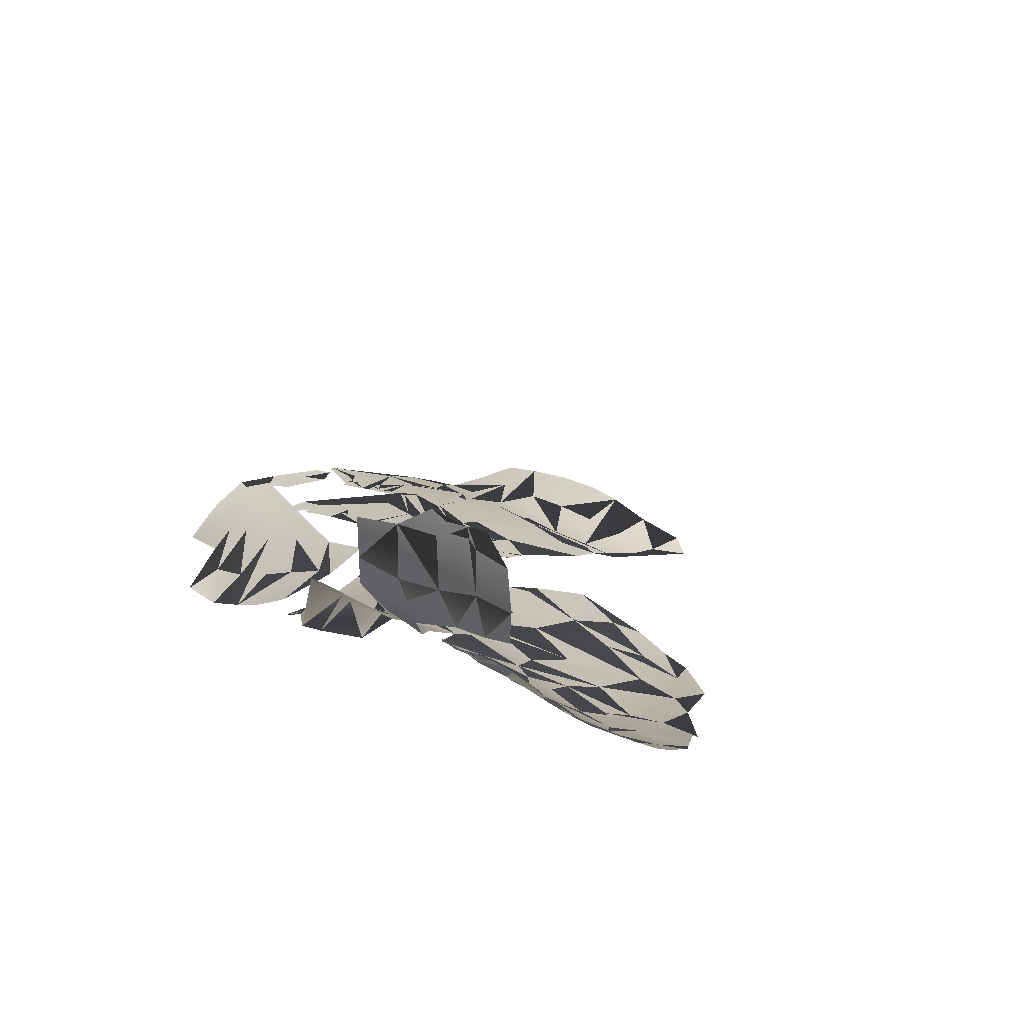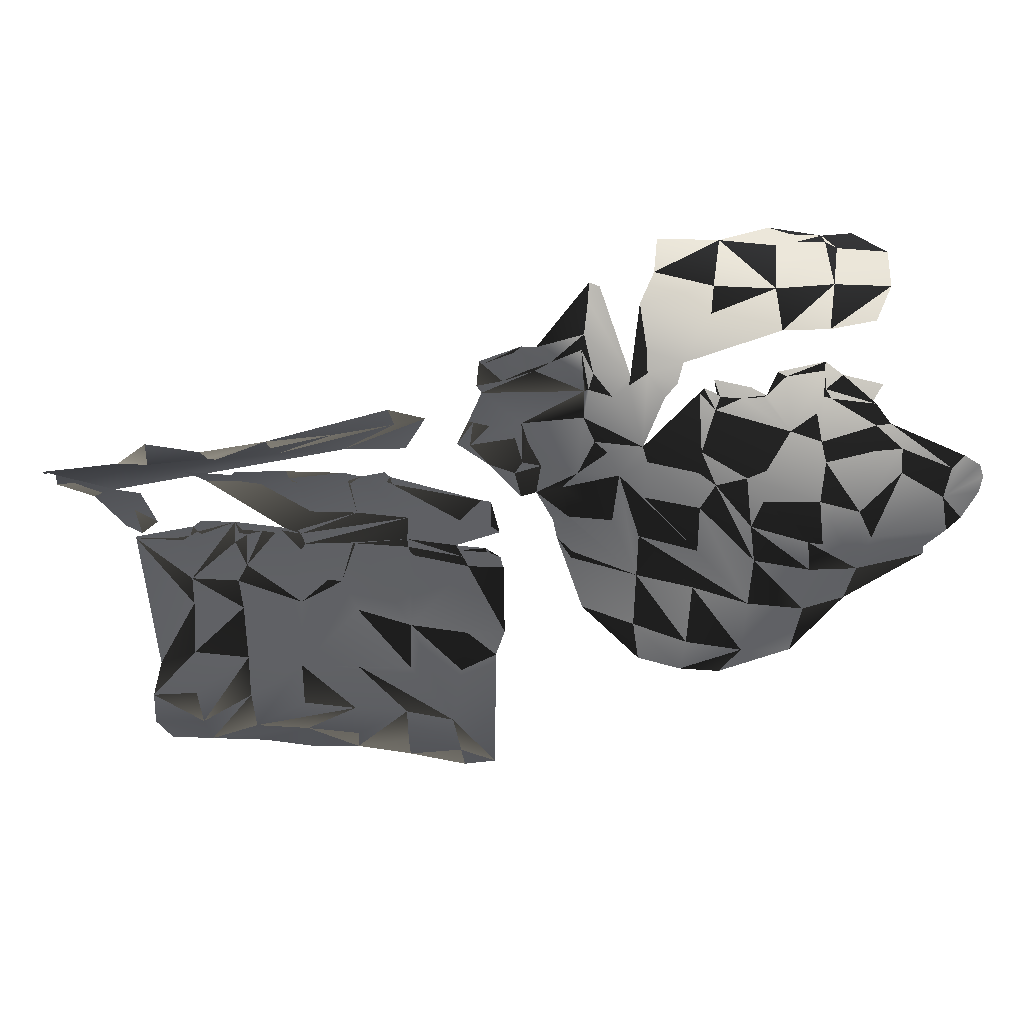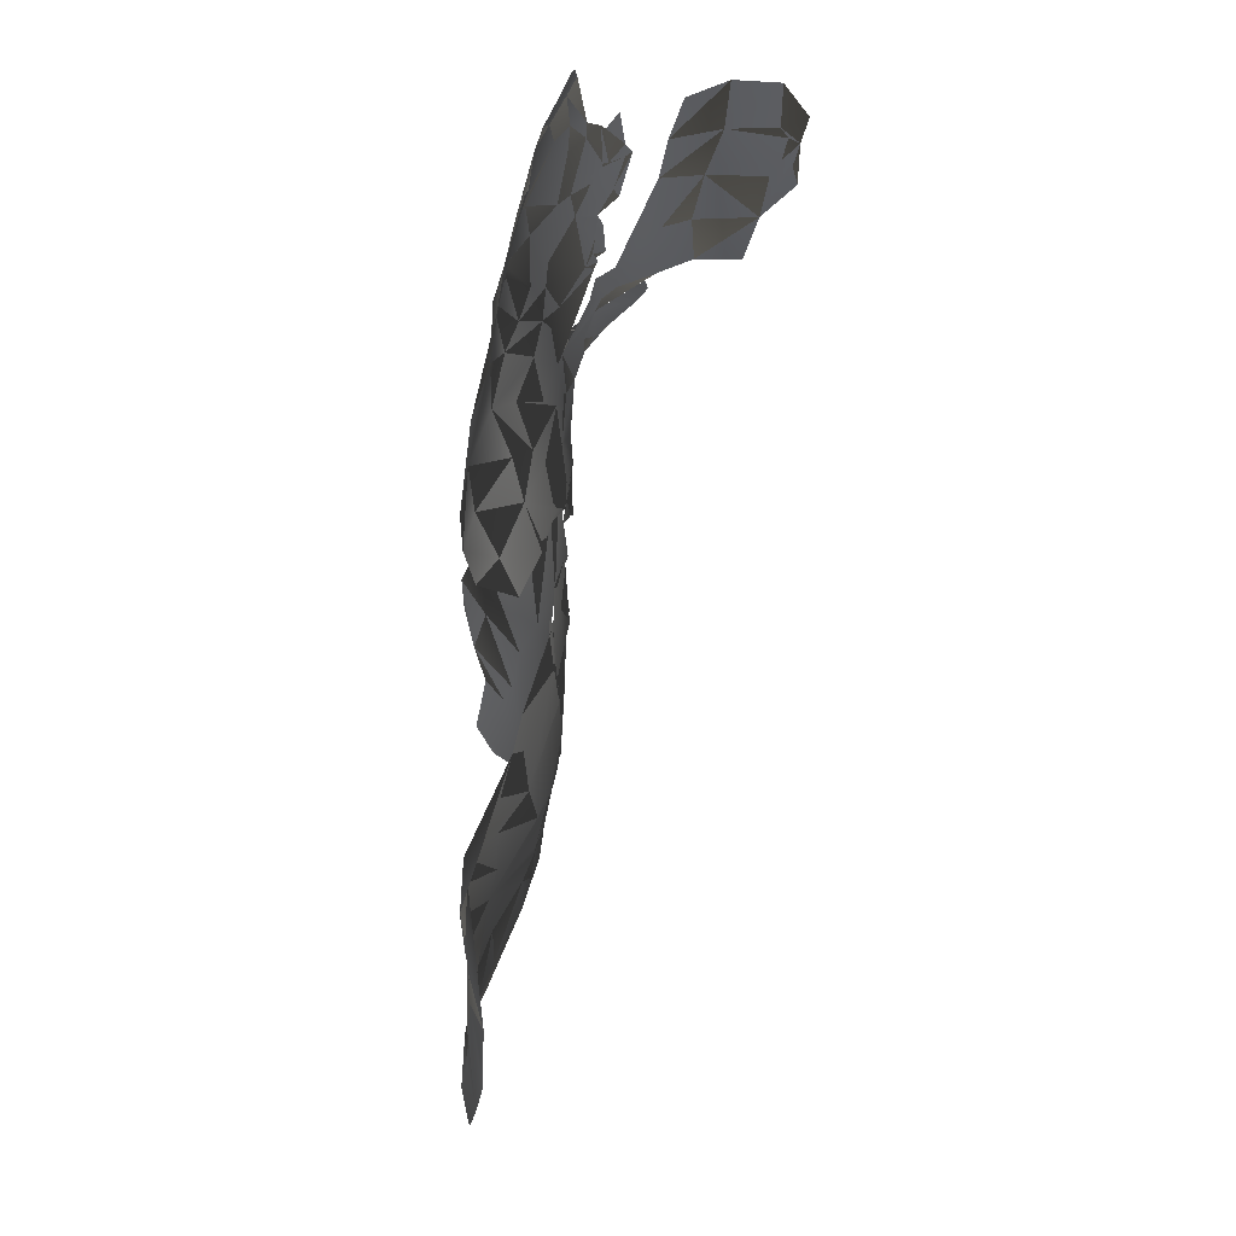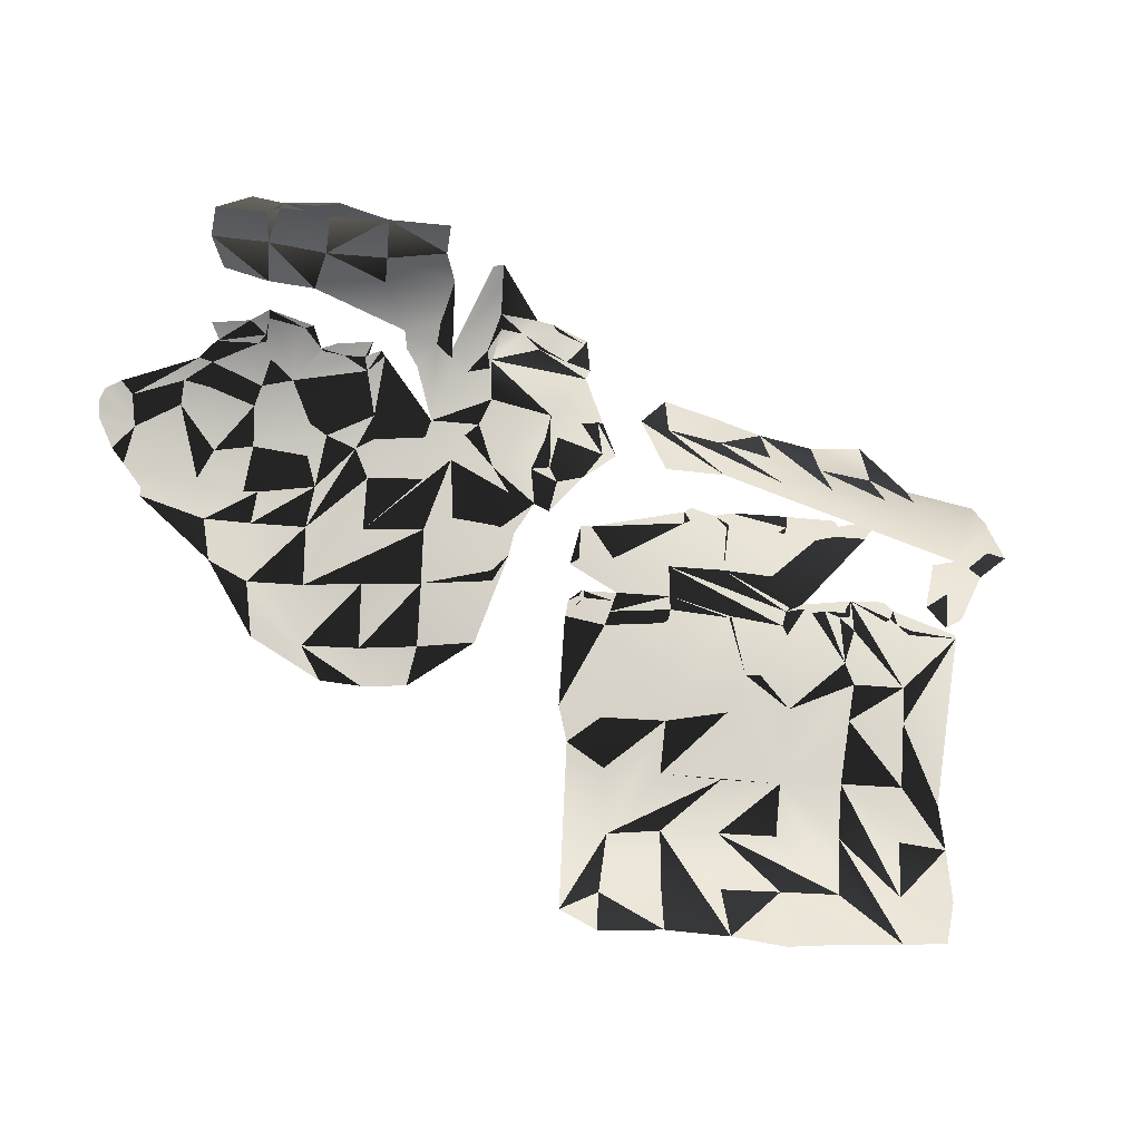
<metadata>
{"format":"obj","ext":"obj","renderer":"f3d","projection":"perspective","resolution":1024,"background":"white","views":[{"elev":20.2,"azim":-129.4,"up":"+Z"},{"elev":51.7,"azim":-175.4,"up":"+Y"},{"elev":-35.4,"azim":-93.6,"up":"+Y"},{"elev":-27.3,"azim":-8.9,"up":"+Y"}]}
</metadata>
<code>
v 0.002362 -0.006049 0.007776
v 0.007702 -0.005975 0.008468
v 0.01294 -0.006521 0.009249
v 0.01748 -0.007165 0.009297
v 0.02216 -0.006764 0.009378
v 0.02724 -0.006403 0.008924
v 0.0311 -0.005899 0.008475
v -0.0006224 -0.004287 0.007282
v 0.002609 -0.002655 0.007241
v 0.007664 -0.00225 0.007664
v 0.01251 -0.002167 0.008009
v 0.01742 -0.002185 0.008188
v 0.02234 -0.002107 0.008072
v 0.0275 -0.002087 0.008099
v 0.03211 -0.002099 0.007719
v 0.003275 0.00235 0.007344
v 0.00765 0.002727 0.007681
v 0.0125 0.00281 0.007629
v 0.01733 0.002728 0.007884
v 0.02251 0.002692 0.008344
v 0.02769 0.002691 0.008177
v 0.03173 0.002382 0.007841
v -0.0005105 0.008869 0.01058
v 0.002632 0.00705 0.009846
v 0.00734 0.006863 0.009807
v 0.01242 0.006662 0.009848
v 0.01748 0.006817 0.009323
v 0.02256 0.006935 0.009738
v 0.02764 0.006839 0.01
v 0.03085 0.005674 0.009336
v -0.02061 0.01484 0.006338
v -0.01719 0.01444 0.006595
v -0.01347 0.01432 0.007535
v -0.001271 0.01175 0.0112
v 0.002161 0.01084 0.01142
v 0.007422 0.01063 0.01202
v 0.01243 0.01136 0.01284
v 0.01762 0.01197 0.01288
v 0.0229 0.01168 0.01201
v 0.0275 0.01171 0.01211
v -0.0265 0.01817 0.006855
v -0.02232 0.01771 0.006757
v -0.01753 0.01756 0.007306
v -0.01285 0.01721 0.009116
v -0.008236 0.01721 0.01064
v -0.001055 0.019 0.01308
v 0.002177 0.01818 0.01357
v 0.006966 0.01842 0.01417
v 0.01245 0.01911 0.01462
v 0.0174 0.01804 0.0143
v 0.02324 0.01903 0.01394
v 0.02798 0.01911 0.01373
v 0.03215 0.01916 0.01356
v -0.03044 0.02429 0.008313
v -0.02717 0.02269 0.007993
v -0.02246 0.02262 0.008195
v -0.01771 0.02236 0.009739
v -0.01282 0.02226 0.01075
v -0.007056 0.02221 0.01223
v 0.01958 0.02016 0.01443
v 0.02283 0.02016 0.0142
v 0.0261 0.02014 0.01378
v -0.03649 0.02908 0.009828
v -0.03108 0.02794 0.008693
v -0.02715 0.02822 0.008008
v -0.02255 0.02772 0.008962
v -0.01779 0.02737 0.009898
v -0.01278 0.02709 0.01128
v -0.006581 0.02666 0.01334
v 0.009394 0.02903 0.01498
v 0.01288 0.02896 0.01469
v 0.01781 0.02927 0.01422
v 0.0222 0.02959 0.01354
v 0.03491 0.02536 0.01322
v 0.03764 0.02787 0.0123
v -0.03803 0.03172 0.01039
v -0.0319 0.03143 0.009332
v -0.02677 0.03079 0.008881
v -0.022 0.03116 0.009866
v -0.01768 0.03171 0.01107
v -0.01299 0.03155 0.01196
v -0.005973 0.02969 0.014
v -0.004151 0.03195 0.01437
v 0.003014 0.0335 0.01492
v 0.007381 0.03276 0.01469
v 0.01262 0.03309 0.01388
v 0.01799 0.03349 0.01264
v 0.0229 0.03385 0.01129
v 0.02774 0.03358 0.01078
v 0.03049 0.03399 0.01015
v 0.03725 0.03278 0.009435
v -0.03735 0.03484 0.01132
v -0.03369 0.03705 0.01178
v -0.02131 0.03517 0.01174
v -0.01735 0.03484 0.01227
v -0.01306 0.03505 0.01293
v -0.00972 0.03521 0.01353
v -0.003038 0.03471 0.01453
v 0.001552 0.03692 0.01447
v 0.007969 0.03748 0.01325
v 0.01286 0.03759 0.01165
v 0.01775 0.03756 0.009832
v 0.02266 0.03759 0.008287
v 0.02749 0.03746 0.007366
v 0.0304 0.03596 0.008491
v 0.0366 0.03516 0.007794
v -0.03137 0.03839 0.01278
v -0.02646 0.0405 0.01464
v -0.02033 0.04105 0.01527
v -0.01857 0.04114 0.01518
v -1.433e-05 0.04444 0.01356
v 0.001096 0.04283 0.01331
v 0.00811 0.04154 0.0113
v 0.01279 0.0416 0.009191
v 0.01751 0.04115 0.007513
v 0.02254 0.04106 0.006077
v 0.027 0.04126 0.006383
v -0.0311 0.04157 0.01508
v -0.0269 0.04174 0.01539
v -0.0223 0.04152 0.01534
v -0.01722 0.04163 0.01561
v -0.01257 0.04234 0.01622
v -0.007114 0.04411 0.0167
v -0.001826 0.04571 0.01451
v 0.0008499 0.04583 0.01326
v 0.01383 0.01442 0.01375
v 0.0151 0.01447 0.01376
v 0.02323 0.01457 0.01294
v 0.02748 0.0146 0.01283
v -0.0009901 0.01917 0.01303
v 0.002629 0.01943 0.01364
v 0.007403 0.01878 0.01417
v 0.01263 0.01928 0.01457
v 0.01697 0.01877 0.01447
v 0.02239 0.01619 0.01357
v 0.02837 0.01955 0.01364
v 0.03209 0.0195 0.01351
v -0.007102 0.0232 0.01217
v -0.0007827 0.02049 0.01307
v 0.000475 0.02067 0.01336
v 0.01897 0.0205 0.01449
v 0.02248 0.0205 0.01423
v 0.02646 0.02045 0.01377
v 0.0328 0.021 0.01354
v -0.03642 0.02968 0.01007
v -0.02796 0.03085 0.008727
v -0.01044 0.02785 0.01224
v -0.006744 0.02699 0.01301
v -0.003802 0.02882 0.014
v 0.009268 0.02773 0.01501
v 0.01263 0.02775 0.01482
v 0.0177 0.02811 0.0144
v 0.02244 0.029 0.01364
v 0.02571 0.02944 0.01302
v 0.03402 0.02628 0.01293
v 0.03607 0.02828 0.01226
v -0.04029 0.03496 0.01206
v -0.03907 0.03285 0.01089
v -0.03065 0.03388 0.009979
v -0.02739 0.03432 0.0104
v -0.02282 0.03367 0.01061
v -0.01882 0.03416 0.01161
v -0.0108 0.03303 0.01297
v -0.007283 0.03227 0.01354
v -0.002577 0.03223 0.01439
v 0.001886 0.0337 0.01472
v 0.02627 0.03058 0.01239
v 0.03683 0.03156 0.01084
v -0.04041 0.03636 0.01252
v -0.03774 0.03728 0.01242
v -0.03354 0.03881 0.01285
v -0.02755 0.0372 0.01226
v -0.0228 0.03619 0.01182
v -0.01743 0.03683 0.01286
v -0.01261 0.03654 0.01328
v -0.008592 0.03621 0.01378
v -0.001915 0.03508 0.0146
v 0.001992 0.03697 0.0144
v 0.005464 0.03781 0.01382
v -0.03129 0.04009 0.01405
v -0.02753 0.04147 0.01543
v -0.02102 0.04181 0.01583
v -0.01798 0.0421 0.01619
v -0.01411 0.04061 0.0152
v -0.0009849 0.04344 0.01343
v 0.0007073 0.04185 0.01345
v -0.03157 0.04252 0.01639
v -0.02685 0.04299 0.01707
v -0.02308 0.04274 0.01686
v -0.01542 0.04292 0.01706
v -0.01242 0.04371 0.01739
v -0.00726 0.04507 0.01755
v -0.002395 0.04641 0.01458
v 0.0005907 0.04554 0.01323
v 0.0001381 0.02097 0.01308
v 0.002888 0.02046 0.01358
v 0.007591 0.01973 0.01415
v 0.0126 0.01998 0.01456
v 0.01731 0.02005 0.0146
v 0.02205 0.02014 0.01406
v 0.02713 0.01999 0.01364
v 0.03145 0.02015 0.01344
v -0.005725 0.02456 0.01257
v -0.000685 0.02372 0.01337
v 0.0005221 0.02128 0.01336
v 0.01873 0.02084 0.01454
v 0.02261 0.02101 0.01408
v 0.02677 0.02123 0.01374
v 0.0317 0.02331 0.01356
v -0.005361 0.02641 0.01298
v -0.002533 0.02829 0.01386
v 0.008792 0.02753 0.01492
v 0.01244 0.02748 0.01474
v 0.01748 0.02738 0.01457
v 0.0221 0.02784 0.01396
v 0.02479 0.02802 0.01361
v 0.03282 0.02685 0.01296
v -0.001919 0.03098 0.01419
v 0.0002702 0.03139 0.0146
v -0.04001 0.03741 0.01285
v -0.03869 0.03815 0.01309
v -0.03242 0.04042 0.01406
v -0.02705 0.03867 0.01318
v -0.02446 0.0392 0.01363
v -0.01828 0.04008 0.01467
v -0.009818 0.04059 0.015
v -0.007578 0.03842 0.01443
v -0.00247 0.03732 0.01436
v 0.0001925 0.03685 0.01426
v -0.03087 0.04151 0.01542
v -0.02835 0.0427 0.01697
v -0.01829 0.04113 0.0155
v -0.002828 0.0439 0.01427
v -0.03085 0.04503 0.02102
v -0.02714 0.04462 0.02015
v -0.02326 0.04457 0.01974
v -0.01743 0.04532 0.02042
v -0.01159 0.04605 0.02041
v -0.007406 0.04711 0.01936
v -0.003625 0.04709 0.01397
v 0.0003262 0.02145 0.01308
v 0.00322 0.02128 0.01347
v 0.007615 0.02102 0.01402
v 0.01256 0.02064 0.0146
v 0.01757 0.0204 0.01472
v 0.02069 0.02051 0.0143
v 6.447e-05 0.02417 0.01358
v 0.002861 0.02419 0.01402
v 0.007487 0.0236 0.01441
v 0.01207 0.02343 0.01476
v 0.01617 0.02314 0.01478
v 0.02303 0.02167 0.01422
v 0.02599 0.02195 0.01385
v 0.02981 0.02198 0.01345
v 0.0001173 0.02696 0.01412
v 0.0009902 0.02691 0.01426
v 0.008877 0.02869 0.01478
v 0.01219 0.0282 0.01468
v 0.01701 0.02763 0.01435
v 0.02022 0.02712 0.01435
v 0.03076 0.02615 0.01326
v -0.02702 0.04209 0.01587
v -0.02208 0.04126 0.01534
v -0.01688 0.04128 0.01539
v -0.01114 0.04148 0.0155
v -0.007884 0.04106 0.01517
v -0.003498 0.04394 0.01428
v -0.032 0.04581 0.02423
v -0.02739 0.0457 0.0242
v -0.0226 0.04581 0.02321
v -0.01751 0.04621 0.0227
v -0.01259 0.04681 0.0233
v -0.007424 0.04837 0.02015
v -0.004835 0.04588 0.01356
v 0.01142 0.02854 0.01474
v -0.02684 0.04349 0.01759
v -0.02378 0.04274 0.01641
v -0.01504 0.04199 0.01558
v -0.0112 0.04233 0.01584
v -0.008195 0.04236 0.01582
v -0.02665 0.04582 0.02893
v -0.02433 0.04588 0.0287
v -0.03177 0.046 0.02799
v -0.02761 0.04583 0.02826
v -0.02258 0.04598 0.02802
v -0.01782 0.04644 0.02779
v -0.01268 0.04693 0.02707
v -0.00829 0.04835 0.01981
v -0.007595 0.04327 0.01305
v -0.02637 0.04564 0.02983
v -0.02383 0.04584 0.02957
v -0.02887 0.04575 0.03021
v -0.02192 0.0459 0.03017
f 1 9 8
f 16 9 8
f 17 16 9
f 10 17 9
f 2 10 9
f 2 1 9
f 23 8 16
f 24 23 16
f 36 24 16
f 25 36 16
f 26 25 16
f 26 17 16
f 27 26 17
f 18 27 17
f 12 18 17
f 11 12 17
f 3 11 17
f 3 10 17
f 3 2 10
f 35 34 23
f 35 24 23
f 35 36 24
f 34 35 36
f 47 34 36
f 48 47 36
f 132 48 36
f 197 132 36
f 49 197 36
f 126 49 36
f 37 126 36
f 37 25 36
f 27 37 25
f 27 26 25
f 126 37 27
f 38 126 27
f 128 38 27
f 39 128 27
f 28 39 27
f 20 28 27
f 13 20 27
f 19 13 27
f 19 18 27
f 13 19 18
f 13 12 18
f 6 13 12
f 5 6 12
f 4 5 12
f 3 4 12
f 3 11 12
f 46 47 34
f 140 46 47
f 196 140 47
f 131 196 47
f 131 48 47
f 131 132 48
f 131 197 132
f 243 131 197
f 243 49 197
f 133 243 49
f 133 126 49
f 127 133 126
f 127 38 126
f 133 127 38
f 134 133 38
f 50 134 38
f 141 50 38
f 60 141 38
f 135 60 38
f 135 128 38
f 51 135 128
f 129 51 128
f 129 39 128
f 40 129 39
f 29 40 39
f 29 28 39
f 22 29 28
f 21 22 28
f 14 21 28
f 14 20 28
f 6 14 20
f 6 13 20
f 15 14 6
f 7 15 6
f 130 140 46
f 139 130 140
f 195 139 140
f 241 195 140
f 205 241 140
f 205 196 140
f 242 205 196
f 242 196 131
f 242 243 131
f 249 242 243
f 249 133 243
f 249 134 133
f 199 249 134
f 199 50 134
f 199 141 50
f 206 199 141
f 206 141 60
f 246 206 60
f 246 135 60
f 200 246 135
f 200 51 135
f 61 200 51
f 252 61 51
f 252 129 51
f 62 252 129
f 143 62 129
f 201 143 129
f 52 201 129
f 53 52 129
f 53 40 129
f 30 53 40
f 30 29 40
f 30 22 29
f 14 15 22
f 14 21 22
f 241 195 139
f 248 242 249
f 212 248 249
f 150 212 249
f 275 150 249
f 213 275 249
f 250 213 249
f 250 199 249
f 245 250 199
f 245 206 199
f 252 206 246
f 252 61 207
f 207 252 246
f 142 207 246
f 142 200 246
f 142 61 200
f 142 207 61
f 252 143 62
f 208 252 143
f 208 201 143
f 136 208 201
f 136 52 201
f 136 53 52
f 137 136 53
f 247 242 248
f 255 247 248
f 256 255 248
f 256 212 248
f 257 256 212
f 257 150 212
f 275 257 150
f 70 257 275
f 258 71 275
f 151 258 275
f 151 213 275
f 151 250 213
f 71 151 250
f 71 258 151
f 251 71 250
f 251 245 250
f 251 206 245
f 253 252 208
f 137 208 136
f 204 242 247
f 204 255 247
f 259 71 251
f 214 259 251
f 260 214 251
f 260 206 251
f 152 71 259
f 152 214 259
f 260 152 214
f 72 152 260
f 73 72 260
f 153 73 260
f 215 153 260
f 215 206 260
f 71 72 152
f 216 153 215
f 216 206 215
f 154 153 216
f 167 153 154
f 31 42 32
f 43 42 32
f 44 43 32
f 33 44 32
f 41 31 42
f 55 41 42
f 56 55 42
f 57 56 42
f 57 43 42
f 58 57 43
f 58 44 43
f 59 58 44
f 45 59 44
f 45 33 44
f 54 55 41
f 64 54 55
f 65 64 55
f 66 65 55
f 66 56 55
f 80 66 56
f 67 80 56
f 68 67 56
f 68 57 56
f 68 58 57
f 163 68 58
f 147 163 58
f 148 147 58
f 69 148 58
f 138 69 58
f 138 59 58
f 203 59 45
f 63 64 54
f 145 63 64
f 77 145 64
f 159 77 64
f 160 159 64
f 146 160 64
f 78 146 64
f 78 65 64
f 79 78 65
f 79 66 65
f 162 79 66
f 162 80 66
f 95 162 80
f 96 95 80
f 81 96 80
f 81 67 80
f 163 81 67
f 163 68 67
f 96 81 163
f 175 96 163
f 97 175 163
f 164 97 163
f 82 164 163
f 82 147 163
f 82 148 147
f 82 69 148
f 203 69 138
f 203 59 138
f 210 69 203
f 76 145 77
f 92 76 77
f 93 92 77
f 93 159 77
f 171 93 159
f 107 171 159
f 172 107 159
f 172 160 159
f 223 172 160
f 224 223 160
f 173 224 160
f 94 173 160
f 161 94 160
f 161 146 160
f 161 78 146
f 161 79 78
f 94 161 79
f 94 162 79
f 174 94 162
f 174 95 162
f 174 96 95
f 174 175 96
f 176 175 97
f 176 164 97
f 227 176 164
f 228 227 164
f 98 228 164
f 83 98 164
f 149 83 164
f 149 82 164
f 149 69 82
f 149 69 210
f 158 92 76
f 157 158 92
f 169 157 92
f 220 169 92
f 221 220 92
f 170 221 92
f 170 93 92
f 170 171 93
f 222 170 171
f 180 222 171
f 180 107 171
f 180 172 107
f 180 223 172
f 181 180 223
f 119 181 223
f 108 119 223
f 108 224 223
f 119 108 224
f 188 119 224
f 277 188 224
f 120 277 224
f 263 120 224
f 109 263 224
f 225 109 224
f 225 173 224
f 225 94 173
f 225 174 94
f 264 225 174
f 264 175 174
f 175 227 176
f 226 175 227
f 266 226 227
f 289 266 227
f 289 228 227
f 186 289 228
f 229 186 228
f 166 229 228
f 177 166 228
f 165 177 228
f 165 98 228
f 165 83 98
f 218 165 83
f 218 149 83
f 221 222 170
f 118 180 222
f 118 181 180
f 262 118 181
f 262 119 181
f 262 188 119
f 231 262 188
f 276 231 188
f 276 277 188
f 189 276 277
f 189 120 277
f 120 109 263
f 182 120 109
f 183 182 109
f 110 183 109
f 110 225 109
f 232 110 225
f 121 232 225
f 121 264 225
f 265 175 226
f 279 265 226
f 280 279 226
f 280 266 226
f 123 280 266
f 123 289 266
f 274 123 289
f 267 274 289
f 267 186 289
f 185 267 186
f 112 185 186
f 99 186 229
f 99 166 229
f 84 99 166
f 219 84 166
f 219 177 166
f 219 165 177
f 219 218 165
f 211 219 218
f 211 149 218
f 230 262 118
f 230 231 262
f 187 230 231
f 232 110 183
f 122 175 265
f 122 279 265
f 192 279 280
f 192 123 280
f 192 274 123
f 240 192 274
f 193 240 274
f 124 193 274
f 233 124 274
f 233 267 274
f 233 185 267
f 124 233 185
f 194 124 185
f 111 194 185
f 111 112 185
f 178 186 99
f 178 84 99
f 184 175 122
f 278 184 122
f 190 278 122
f 191 190 122
f 191 279 122
f 239 279 192
f 239 240 192
f 193 194 124
f 125 193 194
f 125 194 111
f 125 112 111
f 238 190 191
f 238 279 191
f 288 279 239
f 273 288 239
f 273 240 239
f 237 190 238
f 271 237 238
f 272 271 238
f 236 190 237
f 270 236 237
f 270 271 237
f 286 270 271
f 286 272 271
f 287 286 272
f 269 235 236
f 269 270 236
f 281 269 270
f 282 281 270
f 285 282 270
f 285 286 270
f 282 285 286
f 290 282 286
f 291 290 286
f 293 291 286
f 268 234 235
f 268 269 235
f 283 268 269
f 284 283 269
f 284 281 269
f 290 284 281
f 290 282 281
f 290 293 291
f 292 284 283
f 292 290 284
f 74 155 217
f 261 74 217
f 156 217 155
f 156 74 155
f 209 74 261
f 254 209 261
f 168 217 156
f 75 168 156
f 75 74 156
f 144 74 209
f 202 144 209
f 202 254 209
f 106 217 168
f 91 106 168
f 90 217 106
f 105 90 106
f 89 217 90
f 104 89 90
f 104 105 90
f 88 217 89
f 103 88 89
f 103 104 89
f 116 103 104
f 117 116 104
f 117 105 104
f 87 217 88
f 101 87 88
f 102 101 88
f 115 102 88
f 115 103 88
f 115 116 103
f 86 217 87
f 100 86 87
f 100 101 87
f 113 100 101
f 114 113 101
f 115 114 101
f 115 102 101
f 179 85 86
f 179 100 86
f 179 113 100

</code>
